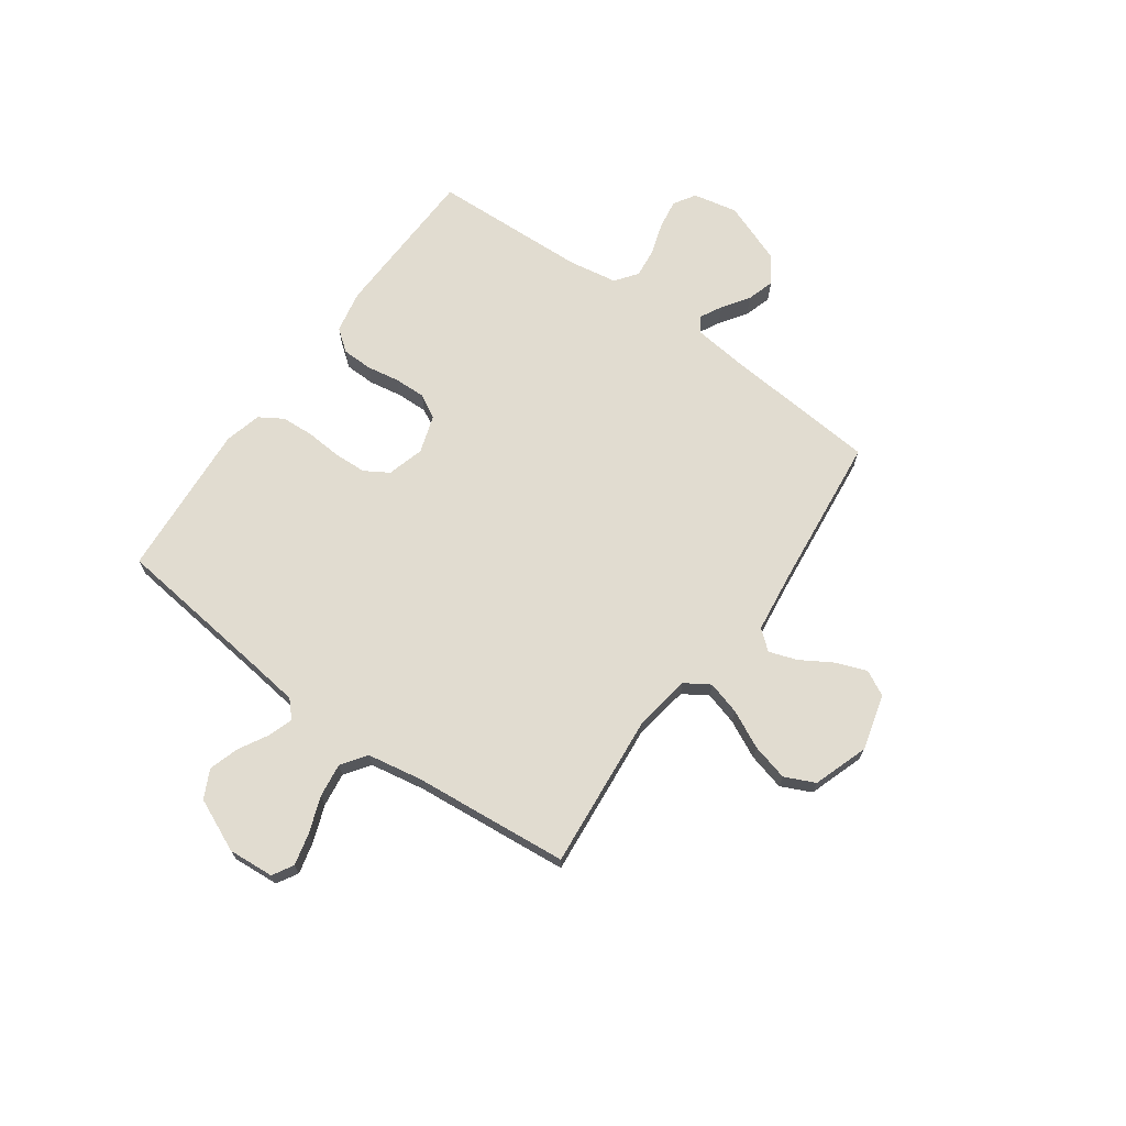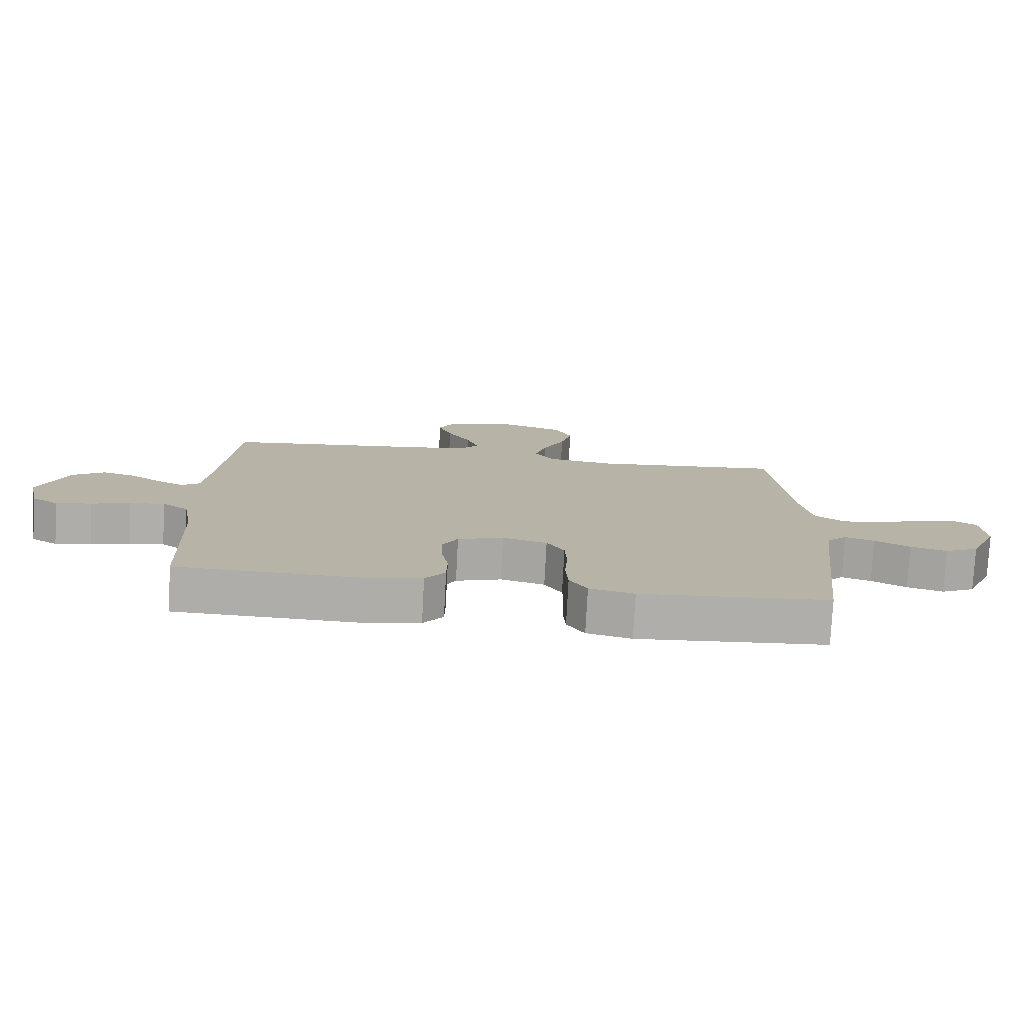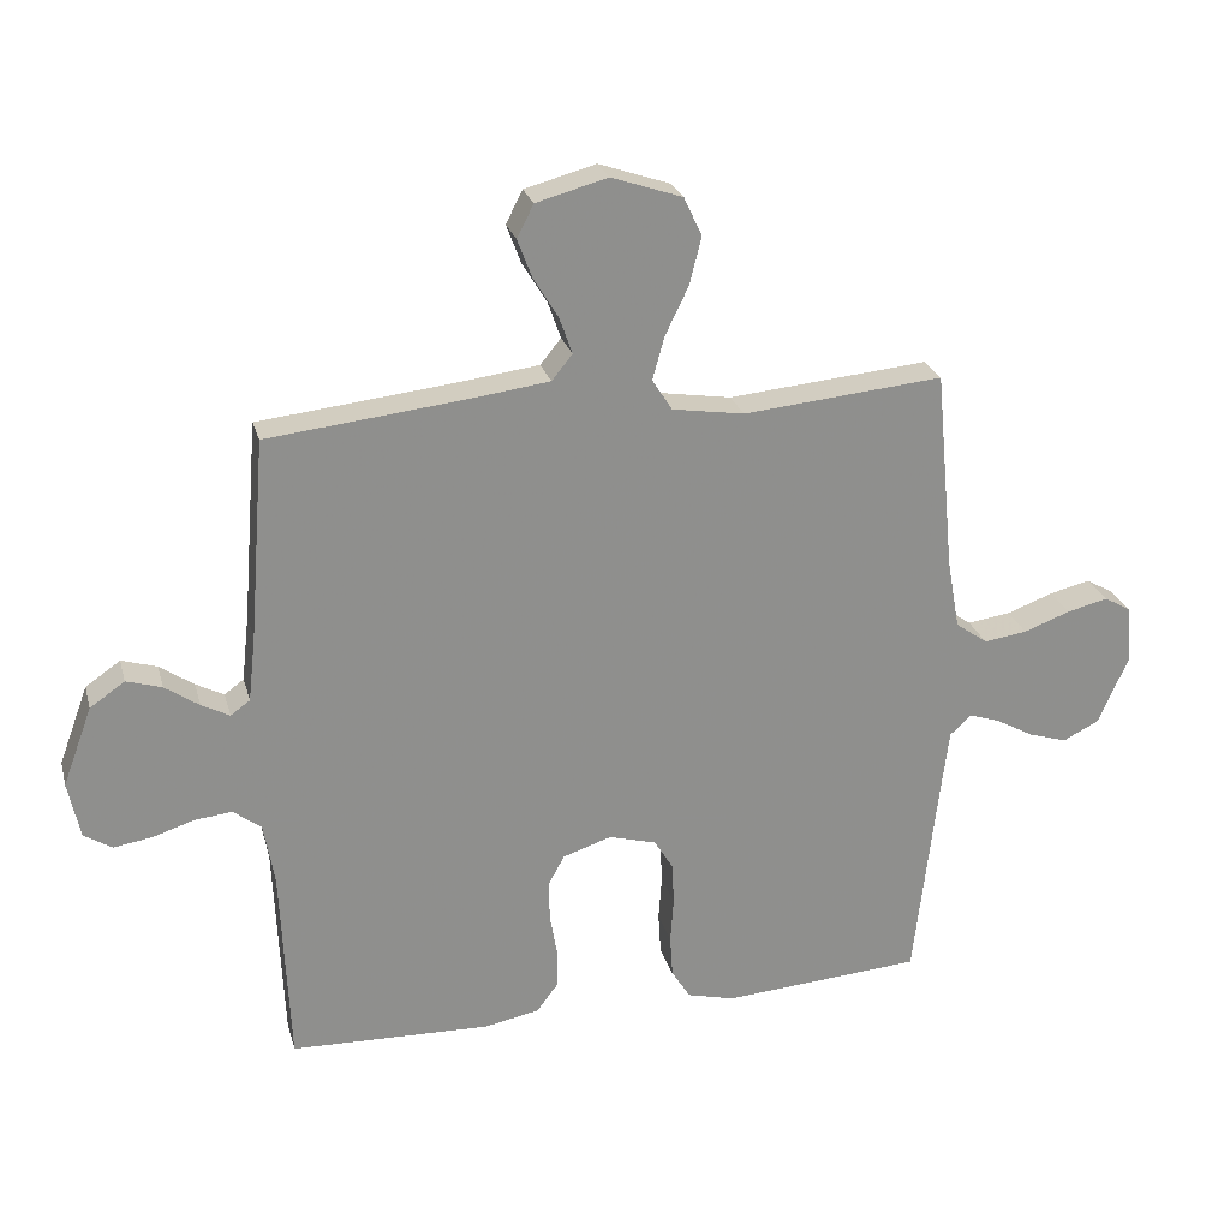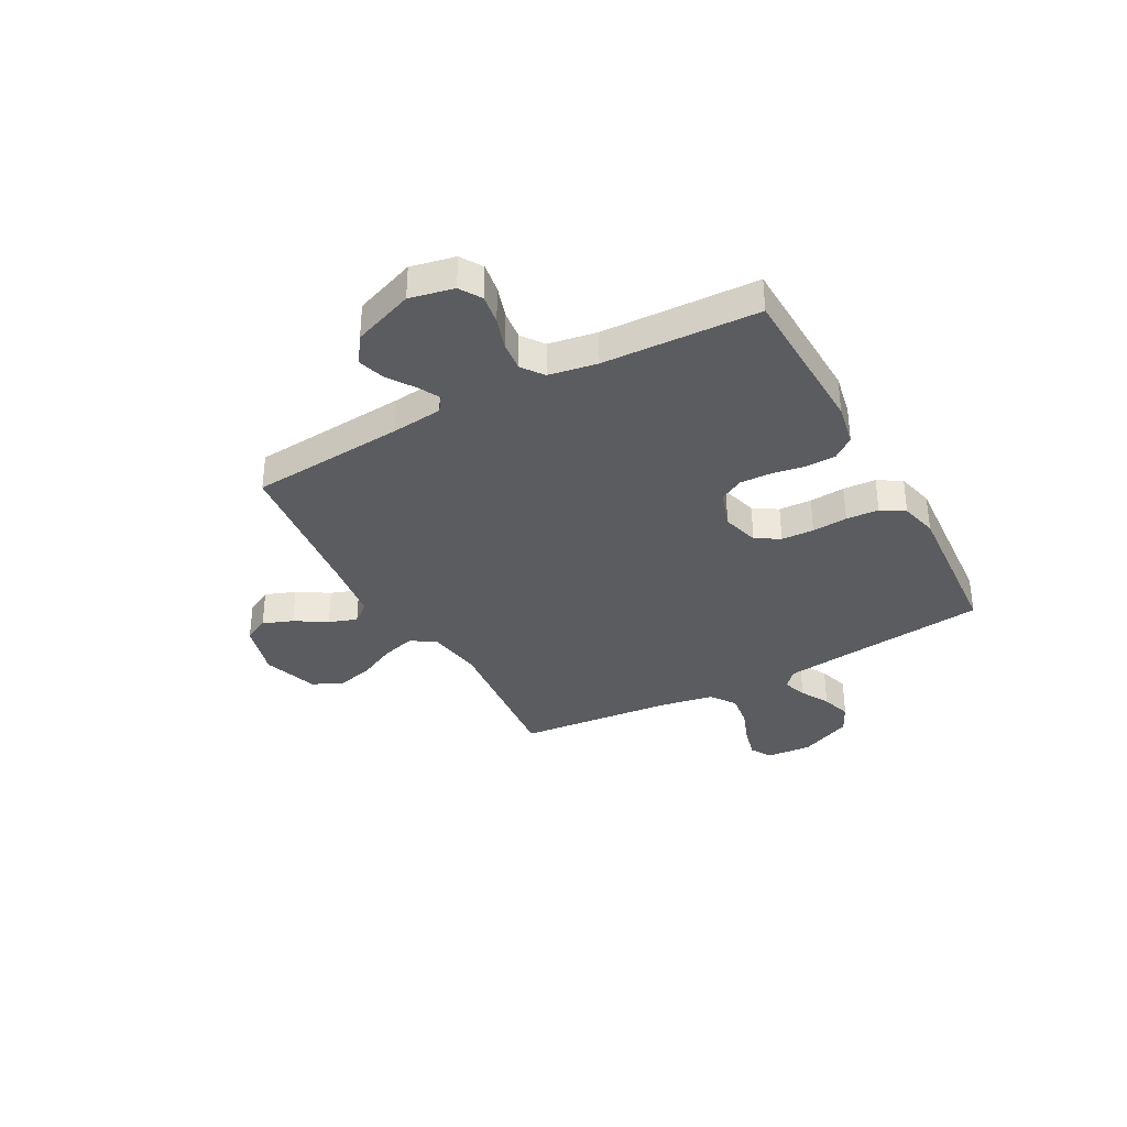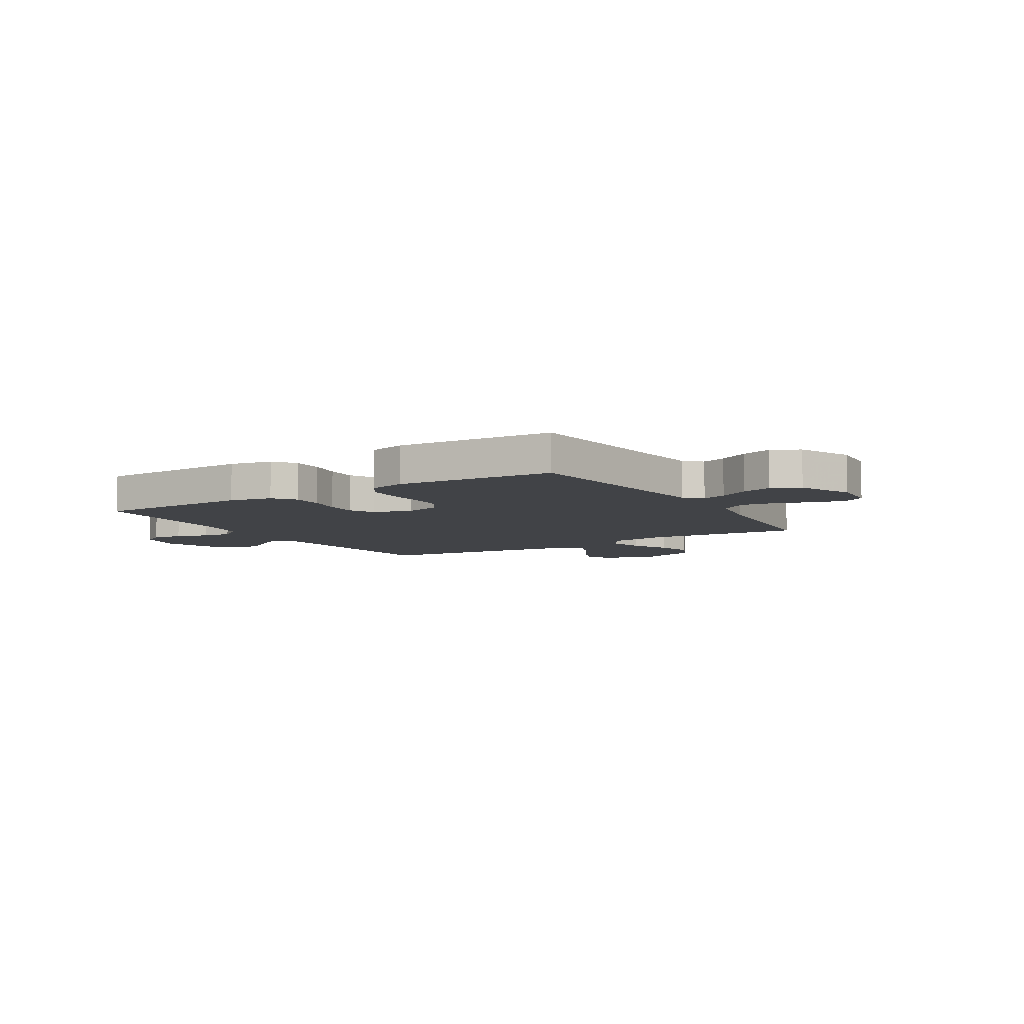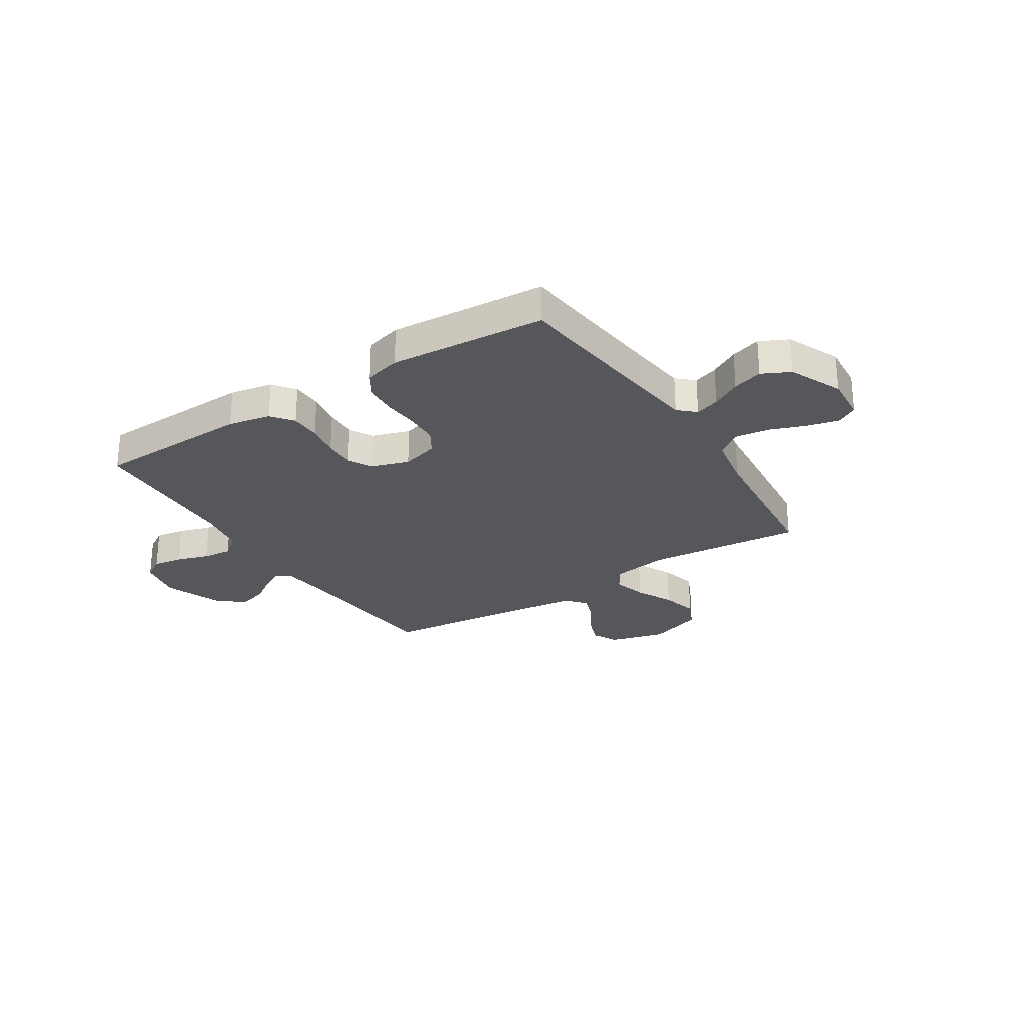
<metadata>
{"format":"obj","ext":"obj","renderer":"f3d","projection":"perspective","resolution":1024,"background":"white","views":[{"elev":69.4,"azim":-54.3,"up":"+Y"},{"elev":-77.5,"azim":177.0,"up":"+Z"},{"elev":24.9,"azim":165.5,"up":"+Z"},{"elev":-35.1,"azim":118.6,"up":"+Y"},{"elev":-7.2,"azim":-148.4,"up":"+Y"},{"elev":-26.8,"azim":-147.3,"up":"+Y"}]}
</metadata>
<code>
v -0.5 0.07 -0.5
v -0.534 0.07 -0.2
v -0.547 0.07 -0.094
v -0.579 0.07 -0.064
v -0.626 0.07 -0.08
v -0.682 0.07 -0.111
v -0.74 0.07 -0.129
v -0.794 0.07 -0.102
v -0.839 0.07 0
v -0.832 0.07 0.088
v -0.792 0.07 0.111
v -0.731 0.07 0.096
v -0.661 0.07 0.07
v -0.596 0.07 0.061
v -0.548 0.07 0.095
v -0.529 0.07 0.2
v -0.5 0.07 0.5
v -0.2 0.07 0.472
v -0.092 0.07 0.489
v -0.062 0.07 0.536
v -0.08 0.07 0.6
v -0.115 0.07 0.672
v -0.133 0.07 0.743
v -0.106 0.07 0.801
v 0 0.07 0.837
v 0.107 0.07 0.808
v 0.132 0.07 0.759
v 0.11 0.07 0.701
v 0.073 0.07 0.64
v 0.054 0.07 0.586
v 0.085 0.07 0.548
v 0.2 0.07 0.533
v 0.5 0.07 0.5
v 0.524 0.07 0.2
v 0.535 0.07 0.102
v 0.564 0.07 0.081
v 0.606 0.07 0.103
v 0.657 0.07 0.138
v 0.71 0.07 0.154
v 0.762 0.07 0.118
v 0.806 0.07 0
v 0.788 0.07 -0.085
v 0.746 0.07 -0.111
v 0.689 0.07 -0.102
v 0.627 0.07 -0.082
v 0.571 0.07 -0.076
v 0.529 0.07 -0.107
v 0.513 0.07 -0.2
v 0.5 0.07 -0.5
v 0.2 0.07 -0.509
v 0.118 0.07 -0.493
v 0.086 0.07 -0.451
v 0.085 0.07 -0.393
v 0.096 0.07 -0.329
v 0.098 0.07 -0.269
v 0.073 0.07 -0.223
v 0 0.07 -0.199
v -0.071 0.07 -0.219
v -0.099 0.07 -0.265
v -0.102 0.07 -0.328
v -0.097 0.07 -0.396
v -0.101 0.07 -0.459
v -0.129 0.07 -0.504
v -0.2 0.07 -0.522
v -0.5 0 -0.5
v -0.534 0 -0.2
v -0.547 0 -0.094
v -0.579 0 -0.064
v -0.626 0 -0.08
v -0.682 0 -0.111
v -0.74 0 -0.129
v -0.794 0 -0.102
v -0.839 0 0
v -0.832 0 0.088
v -0.792 0 0.111
v -0.731 0 0.096
v -0.661 0 0.07
v -0.596 0 0.061
v -0.548 0 0.095
v -0.529 0 0.2
v -0.5 0 0.5
v -0.2 0 0.472
v -0.092 0 0.489
v -0.062 0 0.536
v -0.08 0 0.6
v -0.115 0 0.672
v -0.133 0 0.743
v -0.106 0 0.801
v 0 0 0.837
v 0.107 0 0.808
v 0.132 0 0.759
v 0.11 0 0.701
v 0.073 0 0.64
v 0.054 0 0.586
v 0.085 0 0.548
v 0.2 0 0.533
v 0.5 0 0.5
v 0.524 0 0.2
v 0.535 0 0.102
v 0.564 0 0.081
v 0.606 0 0.103
v 0.657 0 0.138
v 0.71 0 0.154
v 0.762 0 0.118
v 0.806 0 0
v 0.788 0 -0.085
v 0.746 0 -0.111
v 0.689 0 -0.102
v 0.627 0 -0.082
v 0.571 0 -0.076
v 0.529 0 -0.107
v 0.513 0 -0.2
v 0.5 0 -0.5
v 0.2 0 -0.509
v 0.118 0 -0.493
v 0.086 0 -0.451
v 0.085 0 -0.393
v 0.096 0 -0.329
v 0.098 0 -0.269
v 0.073 0 -0.223
v 0 0 -0.199
v -0.071 0 -0.219
v -0.099 0 -0.265
v -0.102 0 -0.328
v -0.097 0 -0.396
v -0.101 0 -0.459
v -0.129 0 -0.504
v -0.2 0 -0.522
f 63 64 1 2
f 60 61 62 63
f 59 60 63 2
f 58 59 2 3
f 57 58 3 4
f 51 52 53 54
f 51 54 55
f 48 49 50 51
f 47 48 51 55
f 46 47 55 56
f 42 43 44 45
f 42 45 46
f 41 42 46
f 37 38 39 40
f 36 37 40 41
f 32 33 34
f 31 32 34 35
f 26 27 28 29
f 26 29 30
f 25 26 30
f 24 25 30
f 21 22 23 24
f 20 21 24 30
f 19 20 30 31
f 16 17 18
f 15 16 18 19
f 10 11 12 13
f 10 13 14
f 9 10 14
f 8 9 14
f 5 6 7 8
f 4 5 8 14
f 57 4 14 15
f 36 41 46 56
f 35 36 56 57
f 31 35 57
f 15 19 31 57
f 66 65 128 127
f 127 126 125 124
f 66 127 124 123
f 67 66 123 122
f 68 67 122 121
f 118 117 116 115
f 119 118 115
f 115 114 113 112
f 119 115 112 111
f 120 119 111 110
f 109 108 107 106
f 110 109 106
f 110 106 105
f 104 103 102 101
f 105 104 101 100
f 98 97 96
f 99 98 96 95
f 93 92 91 90
f 94 93 90
f 94 90 89
f 94 89 88
f 88 87 86 85
f 94 88 85 84
f 95 94 84 83
f 82 81 80
f 83 82 80 79
f 77 76 75 74
f 78 77 74
f 78 74 73
f 78 73 72
f 72 71 70 69
f 78 72 69 68
f 79 78 68 121
f 120 110 105 100
f 121 120 100 99
f 121 99 95
f 121 95 83 79
f 1 65 66 2
f 2 66 67 3
f 3 67 68 4
f 4 68 69 5
f 5 69 70 6
f 6 70 71 7
f 7 71 72 8
f 8 72 73 9
f 9 73 74 10
f 10 74 75 11
f 11 75 76 12
f 12 76 77 13
f 13 77 78 14
f 14 78 79 15
f 15 79 80 16
f 16 80 81 17
f 17 81 82 18
f 18 82 83 19
f 19 83 84 20
f 20 84 85 21
f 21 85 86 22
f 22 86 87 23
f 23 87 88 24
f 24 88 89 25
f 25 89 90 26
f 26 90 91 27
f 27 91 92 28
f 28 92 93 29
f 29 93 94 30
f 30 94 95 31
f 31 95 96 32
f 32 96 97 33
f 33 97 98 34
f 34 98 99 35
f 35 99 100 36
f 36 100 101 37
f 37 101 102 38
f 38 102 103 39
f 39 103 104 40
f 40 104 105 41
f 41 105 106 42
f 42 106 107 43
f 43 107 108 44
f 44 108 109 45
f 45 109 110 46
f 46 110 111 47
f 47 111 112 48
f 48 112 113 49
f 49 113 114 50
f 50 114 115 51
f 51 115 116 52
f 52 116 117 53
f 53 117 118 54
f 54 118 119 55
f 55 119 120 56
f 56 120 121 57
f 57 121 122 58
f 58 122 123 59
f 59 123 124 60
f 60 124 125 61
f 61 125 126 62
f 62 126 127 63
f 63 127 128 64
f 64 128 65 1

</code>
